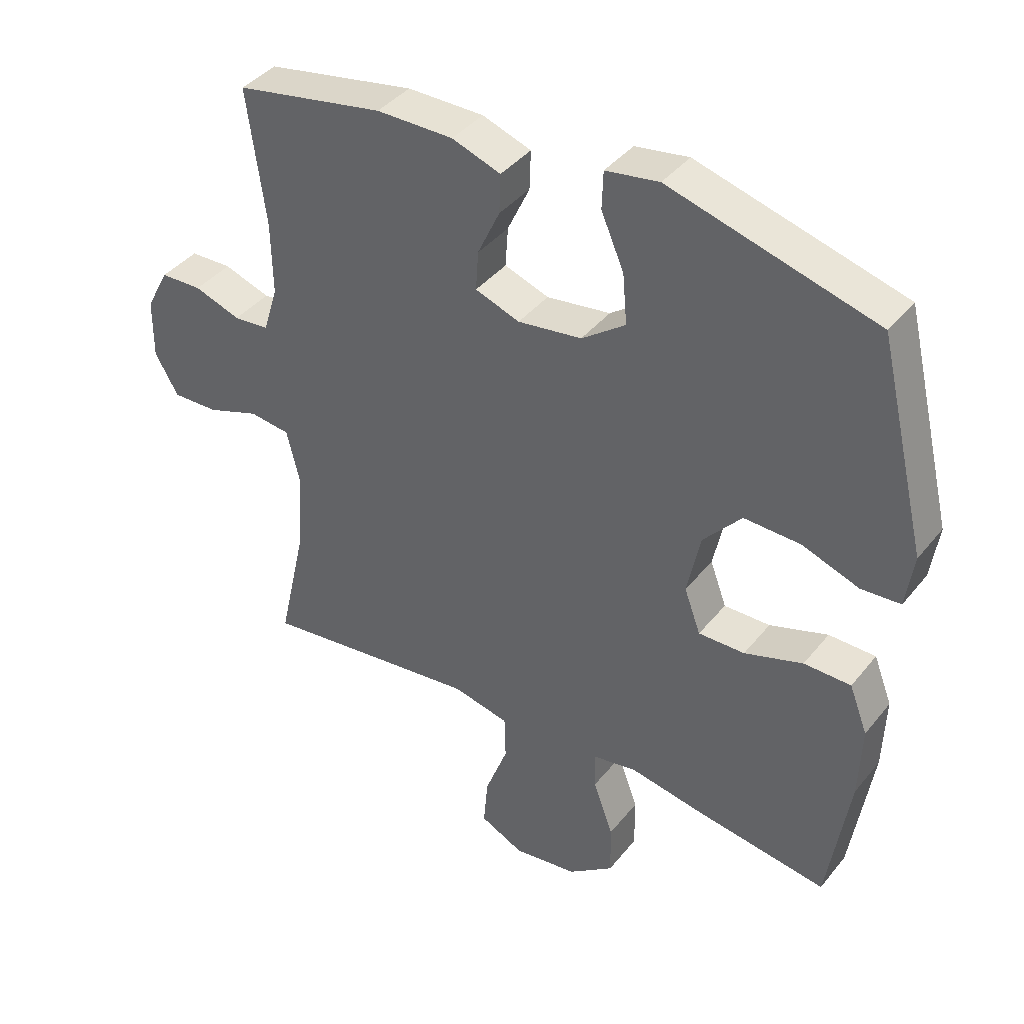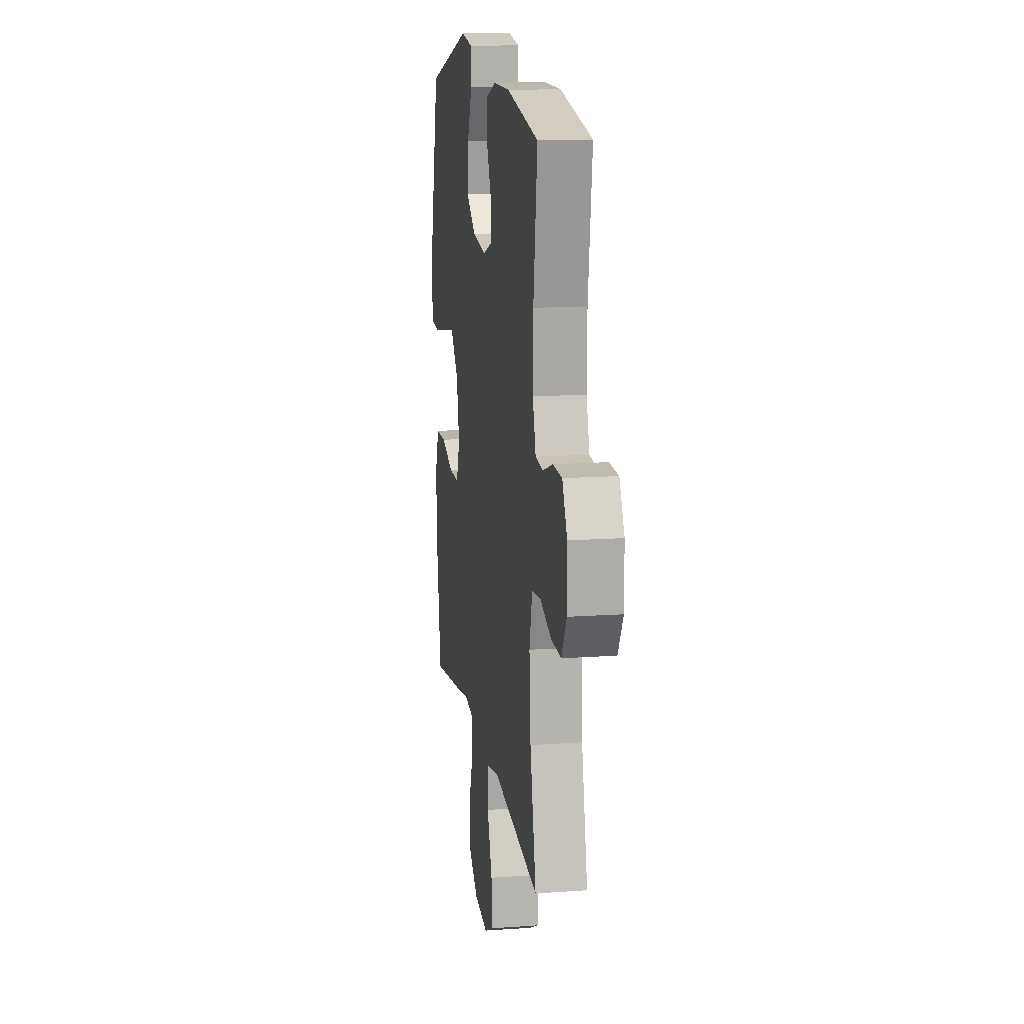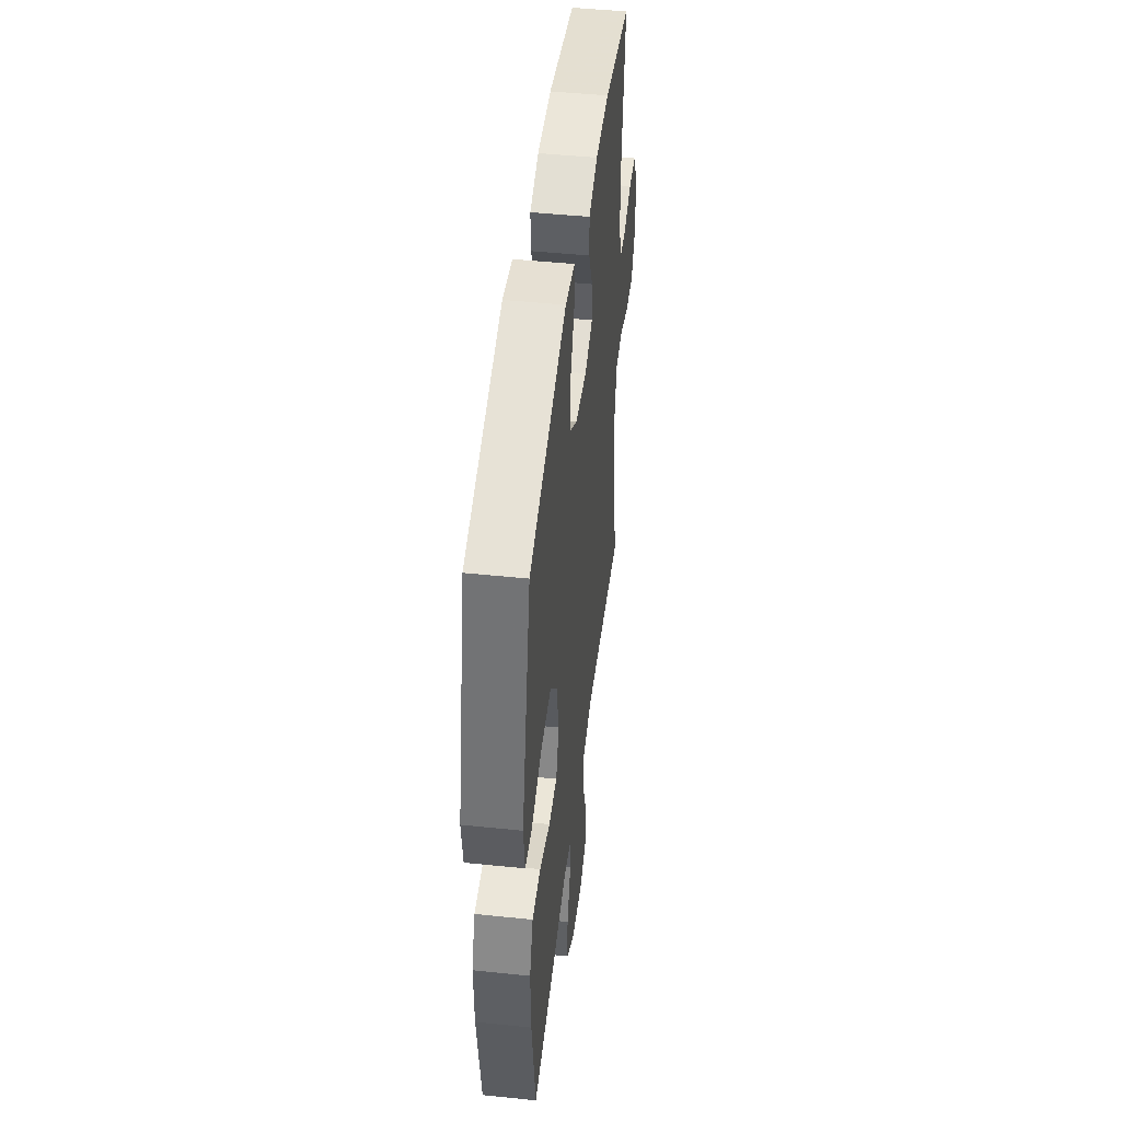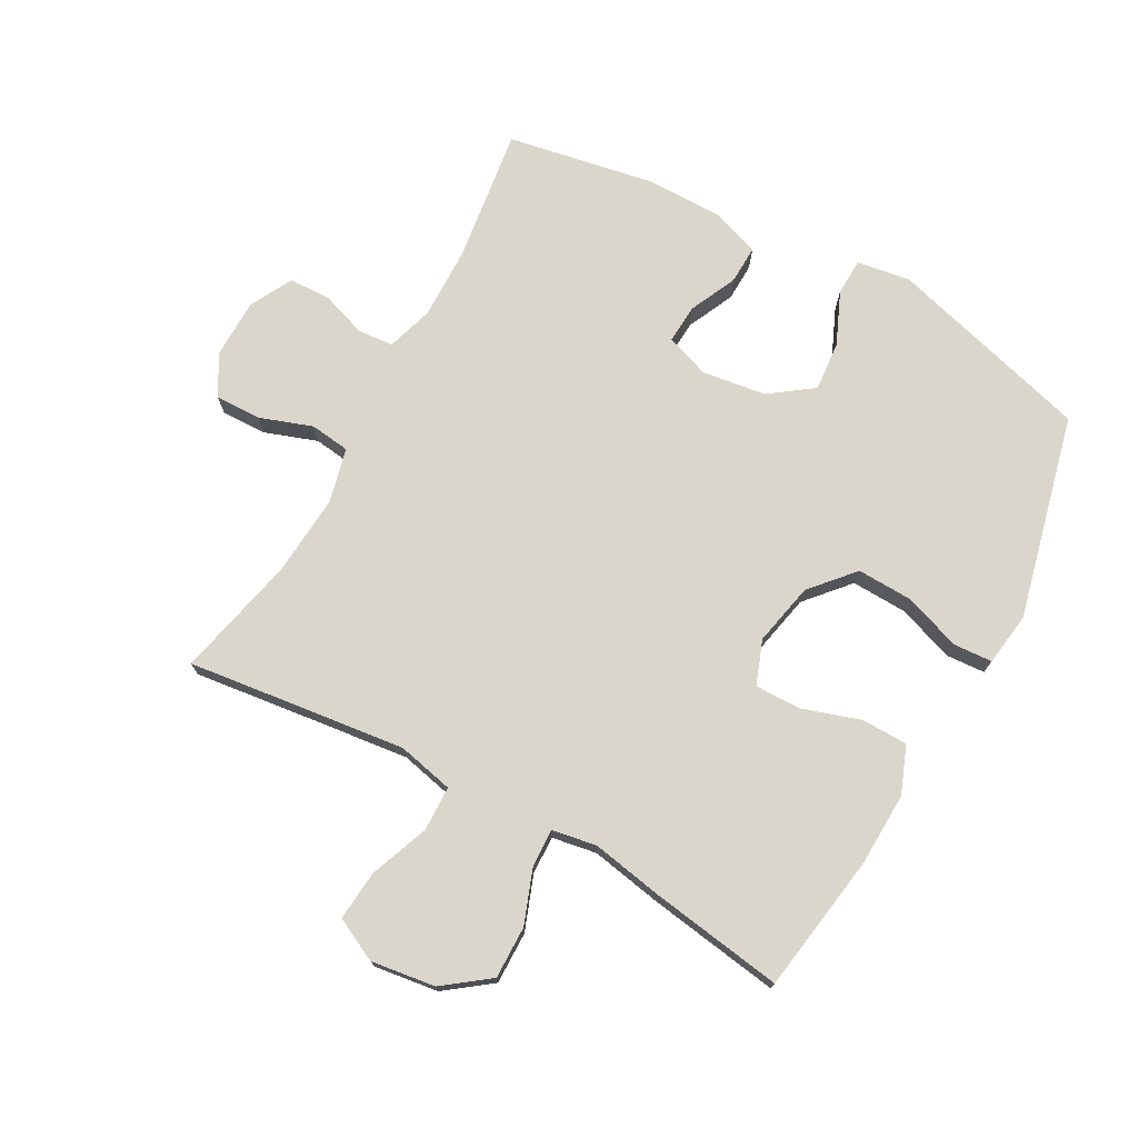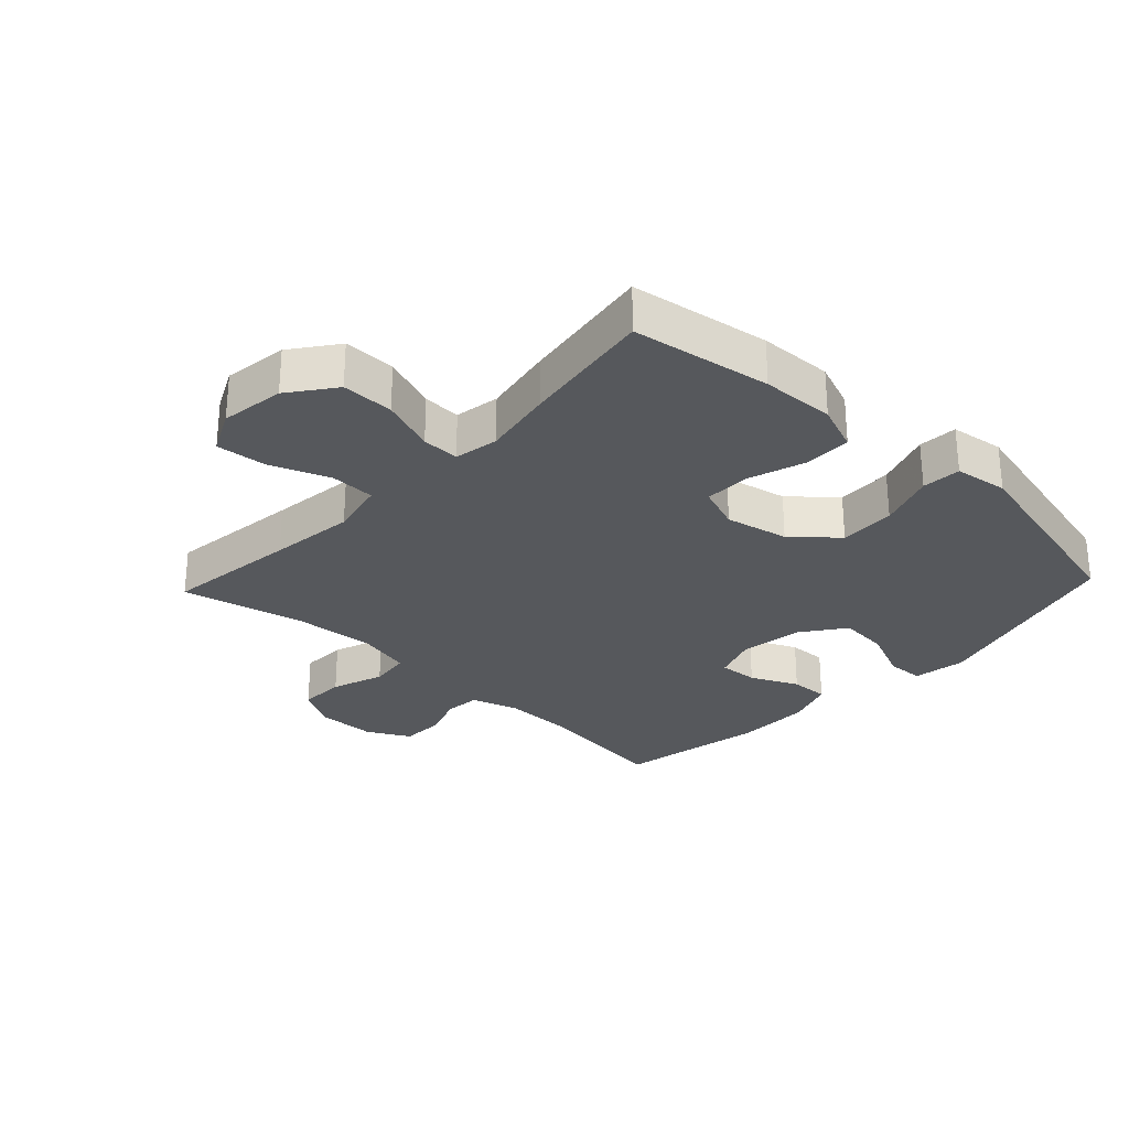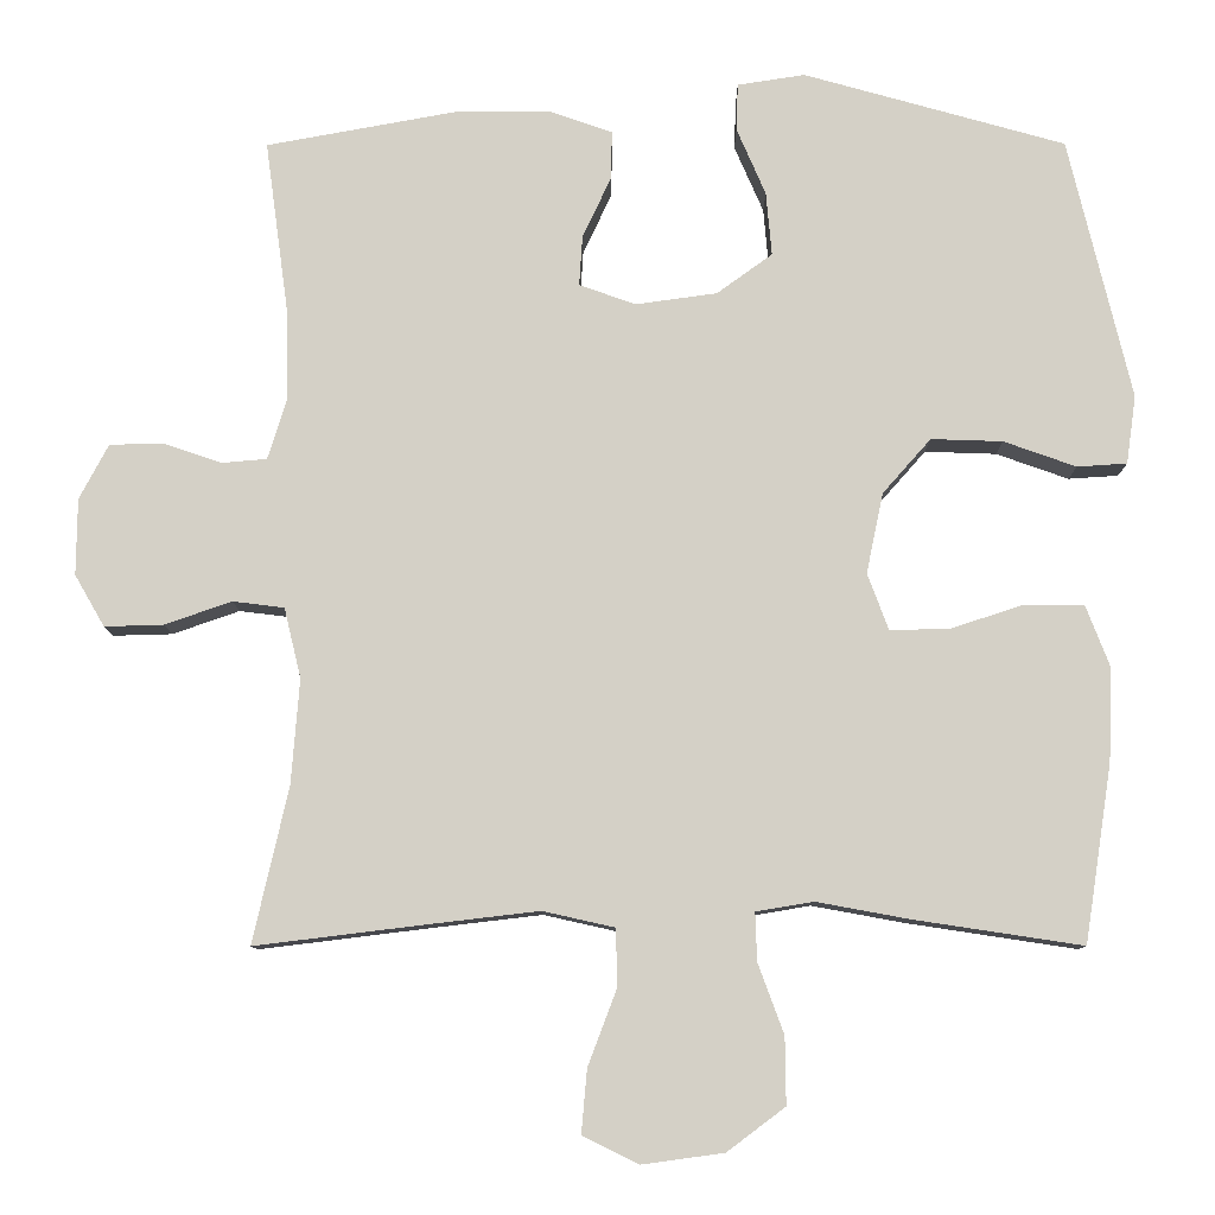
<metadata>
{"format":"obj","ext":"obj","renderer":"f3d","projection":"perspective","resolution":1024,"background":"white","views":[{"elev":40.0,"azim":-145.3,"up":"+Z"},{"elev":14.3,"azim":81.1,"up":"+Z"},{"elev":46.8,"azim":-83.3,"up":"+Z"},{"elev":74.0,"azim":-151.2,"up":"+Y"},{"elev":-28.2,"azim":-133.2,"up":"+Y"},{"elev":-9.8,"azim":-179.7,"up":"+Z"}]}
</metadata>
<code>
v -0.5 0.07 0.5
v -0.175 0.07 0.591
v -0.091 0.07 0.578
v -0.089 0.07 0.519
v -0.125 0.07 0.436
v -0.132 0.07 0.357
v -0.063 0.07 0.307
v 0.038 0.07 0.293
v 0.108 0.07 0.318
v 0.104 0.07 0.38
v 0.069 0.07 0.455
v 0.067 0.07 0.516
v 0.144 0.07 0.543
v 0.265 0.07 0.543
v 0.5 0.07 0.5
v 0.471 0.07 0.286
v 0.469 0.07 0.171
v 0.492 0.07 0.097
v 0.548 0.07 0.092
v 0.621 0.07 0.117
v 0.687 0.07 0.115
v 0.723 0.07 0.047
v 0.724 0.07 -0.048
v 0.687 0.07 -0.112
v 0.614 0.07 -0.11
v 0.531 0.07 -0.081
v 0.467 0.07 -0.089
v 0.446 0.07 -0.176
v 0.456 0.07 -0.306
v 0.5 0.07 -0.5
v 0.288 0.07 -0.474
v 0.152 0.07 -0.458
v 0.063 0.07 -0.478
v 0.061 0.07 -0.549
v 0.097 0.07 -0.644
v 0.104 0.07 -0.723
v 0.035 0.07 -0.757
v -0.067 0.07 -0.743
v -0.139 0.07 -0.689
v -0.138 0.07 -0.606
v -0.106 0.07 -0.519
v -0.104 0.07 -0.459
v -0.175 0.07 -0.447
v -0.289 0.07 -0.468
v -0.5 0.07 -0.5
v -0.534 0.07 -0.279
v -0.538 0.07 -0.162
v -0.509 0.07 -0.087
v -0.435 0.07 -0.086
v -0.343 0.07 -0.116
v -0.27 0.07 -0.117
v -0.244 0.07 -0.047
v -0.265 0.07 0.053
v -0.325 0.07 0.121
v -0.414 0.07 0.118
v -0.504 0.07 0.086
v -0.566 0.07 0.09
v -0.578 0.07 0.175
v -0.5 0 0.5
v -0.175 0 0.591
v -0.091 0 0.578
v -0.089 0 0.519
v -0.125 0 0.436
v -0.132 0 0.357
v -0.063 0 0.307
v 0.038 0 0.293
v 0.108 0 0.318
v 0.104 0 0.38
v 0.069 0 0.455
v 0.067 0 0.516
v 0.144 0 0.543
v 0.265 0 0.543
v 0.5 0 0.5
v 0.471 0 0.286
v 0.469 0 0.171
v 0.492 0 0.097
v 0.548 0 0.092
v 0.621 0 0.117
v 0.687 0 0.115
v 0.723 0 0.047
v 0.724 0 -0.048
v 0.687 0 -0.112
v 0.614 0 -0.11
v 0.531 0 -0.081
v 0.467 0 -0.089
v 0.446 0 -0.176
v 0.456 0 -0.306
v 0.5 0 -0.5
v 0.288 0 -0.474
v 0.152 0 -0.458
v 0.063 0 -0.478
v 0.061 0 -0.549
v 0.097 0 -0.644
v 0.104 0 -0.723
v 0.035 0 -0.757
v -0.067 0 -0.743
v -0.139 0 -0.689
v -0.138 0 -0.606
v -0.106 0 -0.519
v -0.104 0 -0.459
v -0.175 0 -0.447
v -0.289 0 -0.468
v -0.5 0 -0.5
v -0.534 0 -0.279
v -0.538 0 -0.162
v -0.509 0 -0.087
v -0.435 0 -0.086
v -0.343 0 -0.116
v -0.27 0 -0.117
v -0.244 0 -0.047
v -0.265 0 0.053
v -0.325 0 0.121
v -0.414 0 0.118
v -0.504 0 0.086
v -0.566 0 0.09
v -0.578 0 0.175
f 3 4 5
f 2 3 5
f 1 2 5
f 58 1 5
f 57 58 5
f 56 57 5
f 55 56 5
f 54 55 5 6
f 53 54 6 7
f 52 53 7 8
f 51 52 8 9
f 48 49 50
f 47 48 50
f 46 47 50
f 45 46 50
f 44 45 50
f 43 44 50
f 42 43 50 51
f 39 40 41
f 38 39 41
f 37 38 41
f 36 37 41
f 35 36 41
f 34 35 41
f 33 34 41 42
f 42 51 9
f 33 42 9
f 32 33 9
f 29 30 31
f 31 32 9
f 29 31 9
f 28 29 9
f 24 25 26
f 23 24 26
f 22 23 26
f 21 22 26
f 20 21 26
f 19 20 26
f 18 19 26 27
f 28 9 10
f 27 28 10
f 18 27 10
f 17 18 10
f 14 15 16
f 14 16 17
f 13 14 17
f 12 13 17
f 11 12 17
f 10 11 17
f 63 62 61
f 63 61 60
f 63 60 59
f 63 59 116
f 63 116 115
f 63 115 114
f 63 114 113
f 64 63 113 112
f 65 64 112 111
f 66 65 111 110
f 67 66 110 109
f 108 107 106
f 108 106 105
f 108 105 104
f 108 104 103
f 108 103 102
f 108 102 101
f 109 108 101 100
f 99 98 97
f 99 97 96
f 99 96 95
f 99 95 94
f 99 94 93
f 99 93 92
f 100 99 92 91
f 67 109 100
f 67 100 91
f 67 91 90
f 89 88 87
f 67 90 89
f 67 89 87
f 67 87 86
f 84 83 82
f 84 82 81
f 84 81 80
f 84 80 79
f 84 79 78
f 84 78 77
f 85 84 77 76
f 68 67 86
f 68 86 85
f 68 85 76
f 68 76 75
f 74 73 72
f 75 74 72
f 75 72 71
f 75 71 70
f 75 70 69
f 75 69 68
f 1 59 60 2
f 2 60 61 3
f 3 61 62 4
f 4 62 63 5
f 5 63 64 6
f 6 64 65 7
f 7 65 66 8
f 8 66 67 9
f 9 67 68 10
f 10 68 69 11
f 11 69 70 12
f 12 70 71 13
f 13 71 72 14
f 14 72 73 15
f 15 73 74 16
f 16 74 75 17
f 17 75 76 18
f 18 76 77 19
f 19 77 78 20
f 20 78 79 21
f 21 79 80 22
f 22 80 81 23
f 23 81 82 24
f 24 82 83 25
f 25 83 84 26
f 26 84 85 27
f 27 85 86 28
f 28 86 87 29
f 29 87 88 30
f 30 88 89 31
f 31 89 90 32
f 32 90 91 33
f 33 91 92 34
f 34 92 93 35
f 35 93 94 36
f 36 94 95 37
f 37 95 96 38
f 38 96 97 39
f 39 97 98 40
f 40 98 99 41
f 41 99 100 42
f 42 100 101 43
f 43 101 102 44
f 44 102 103 45
f 45 103 104 46
f 46 104 105 47
f 47 105 106 48
f 48 106 107 49
f 49 107 108 50
f 50 108 109 51
f 51 109 110 52
f 52 110 111 53
f 53 111 112 54
f 54 112 113 55
f 55 113 114 56
f 56 114 115 57
f 57 115 116 58
f 58 116 59 1

</code>
